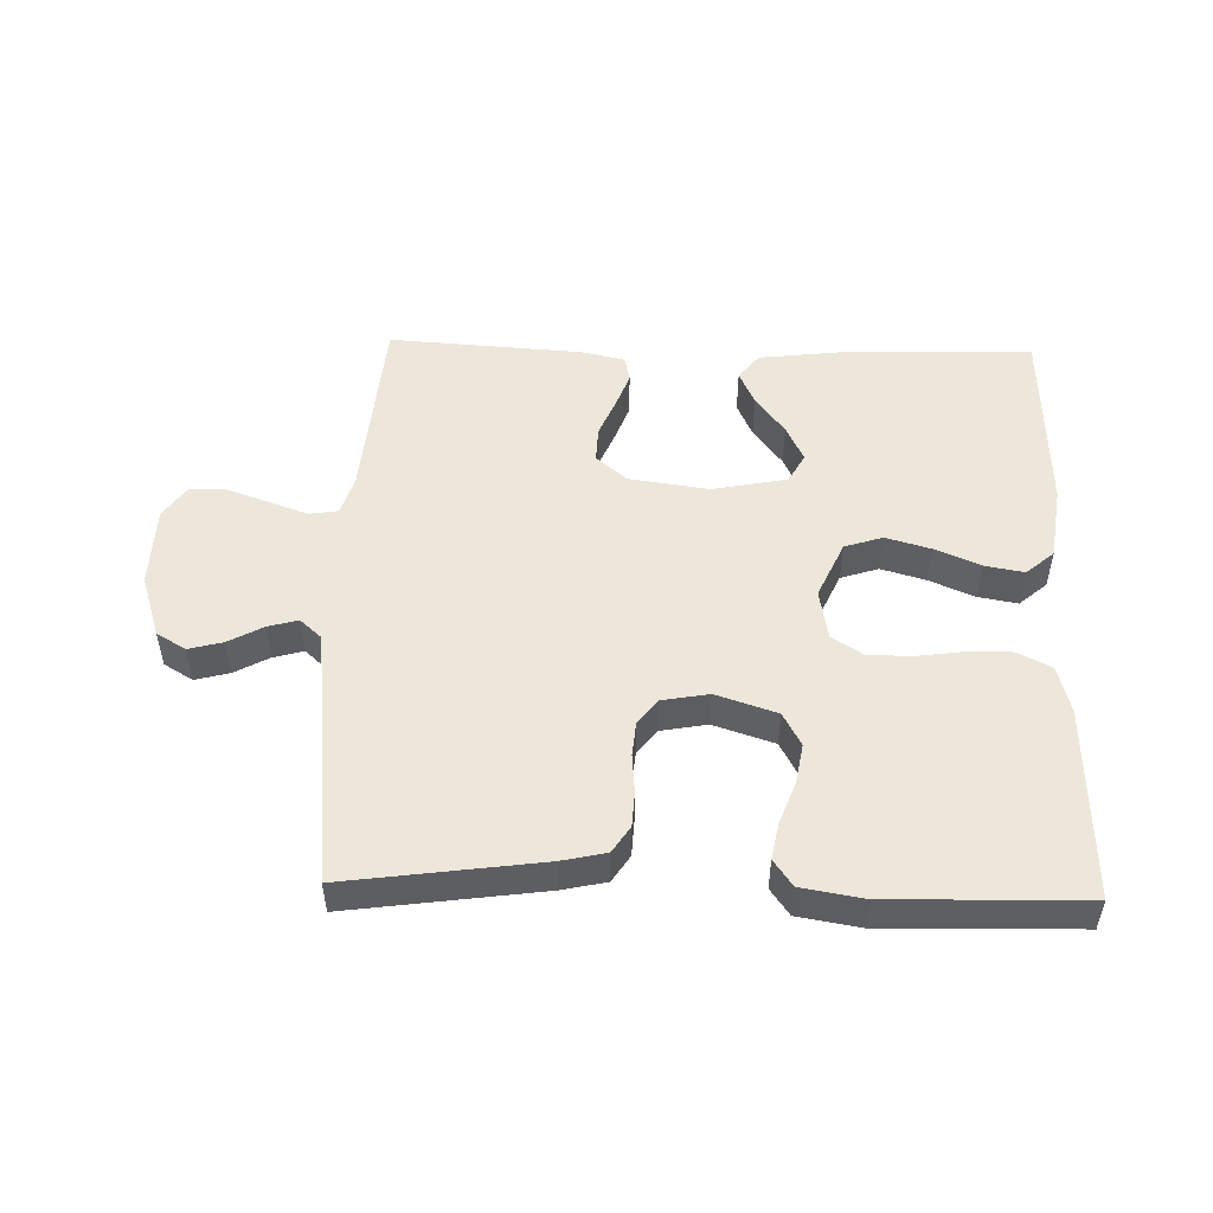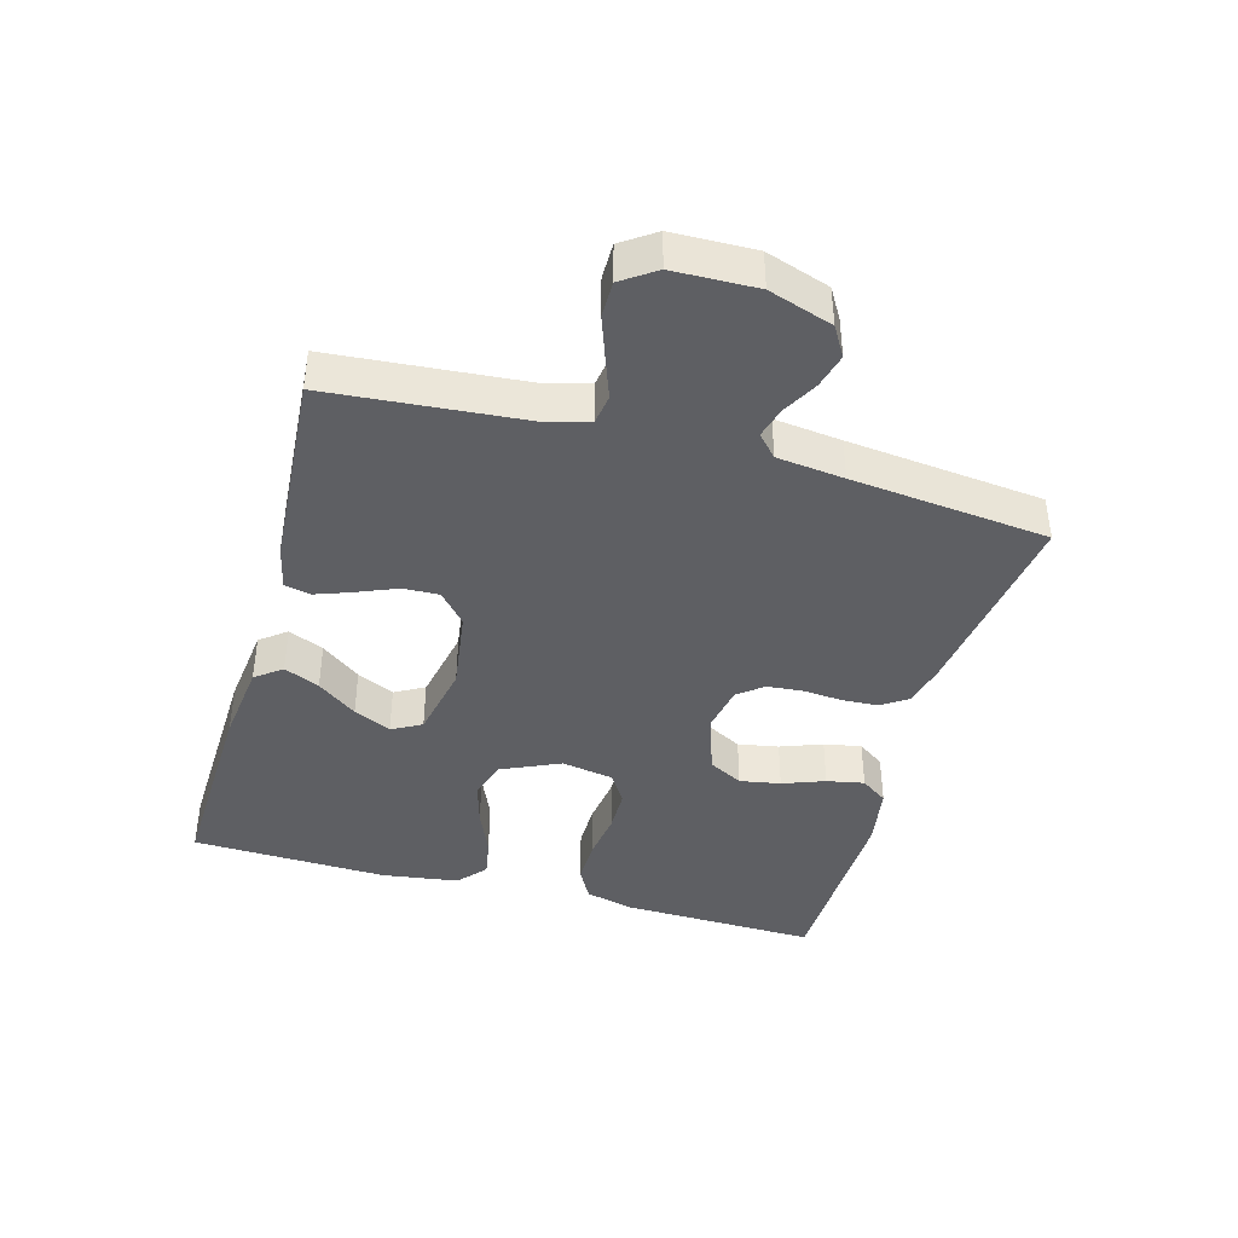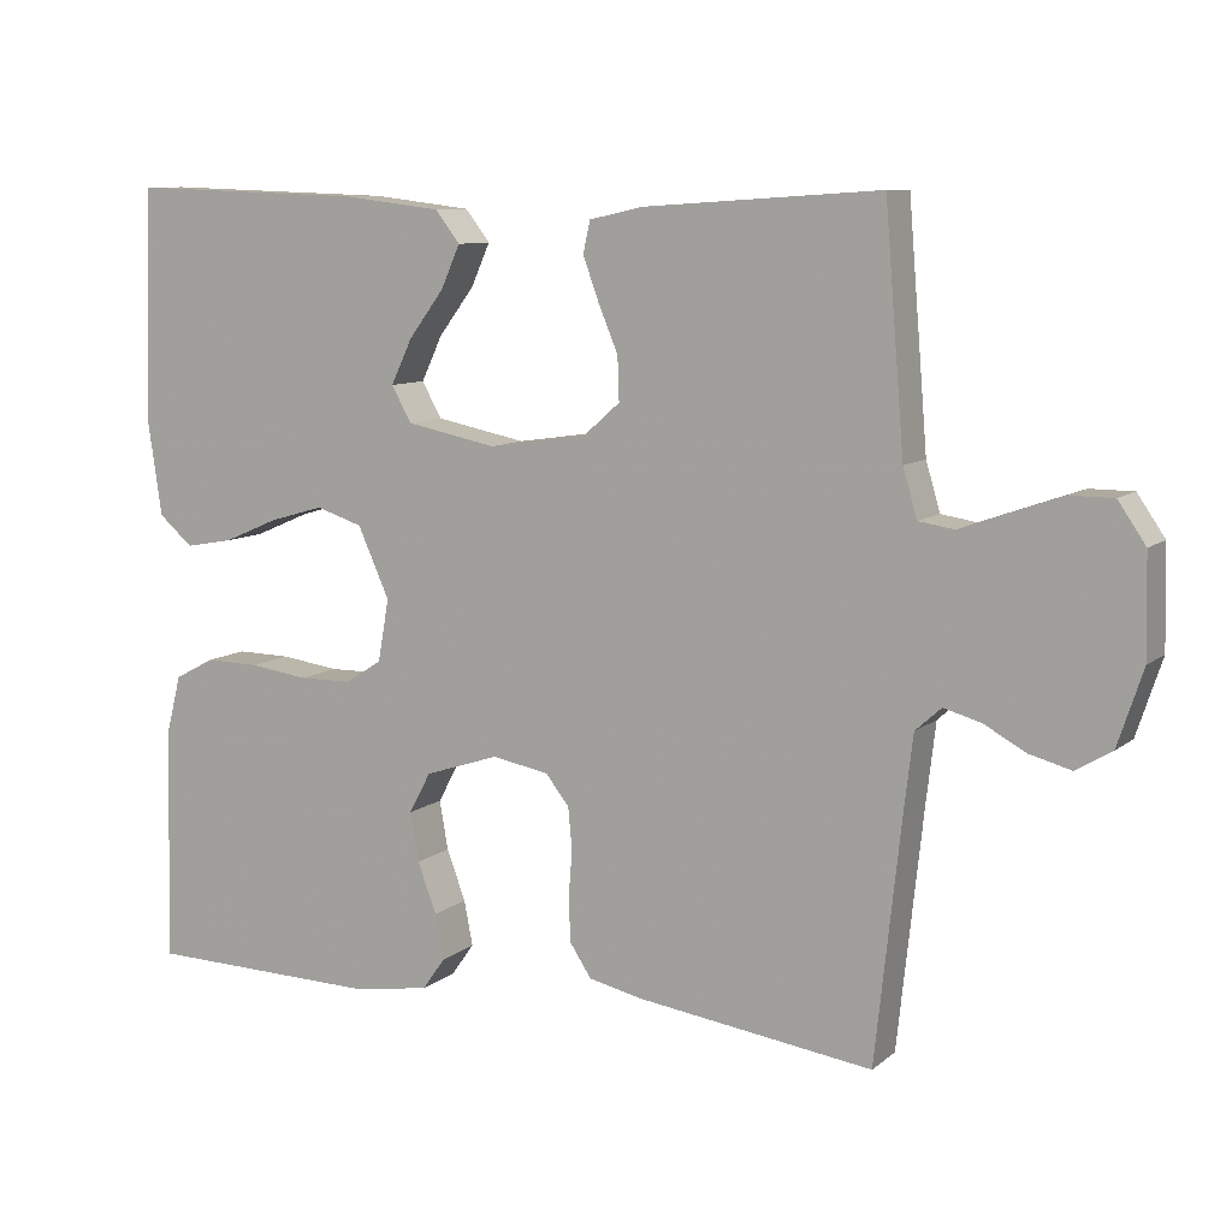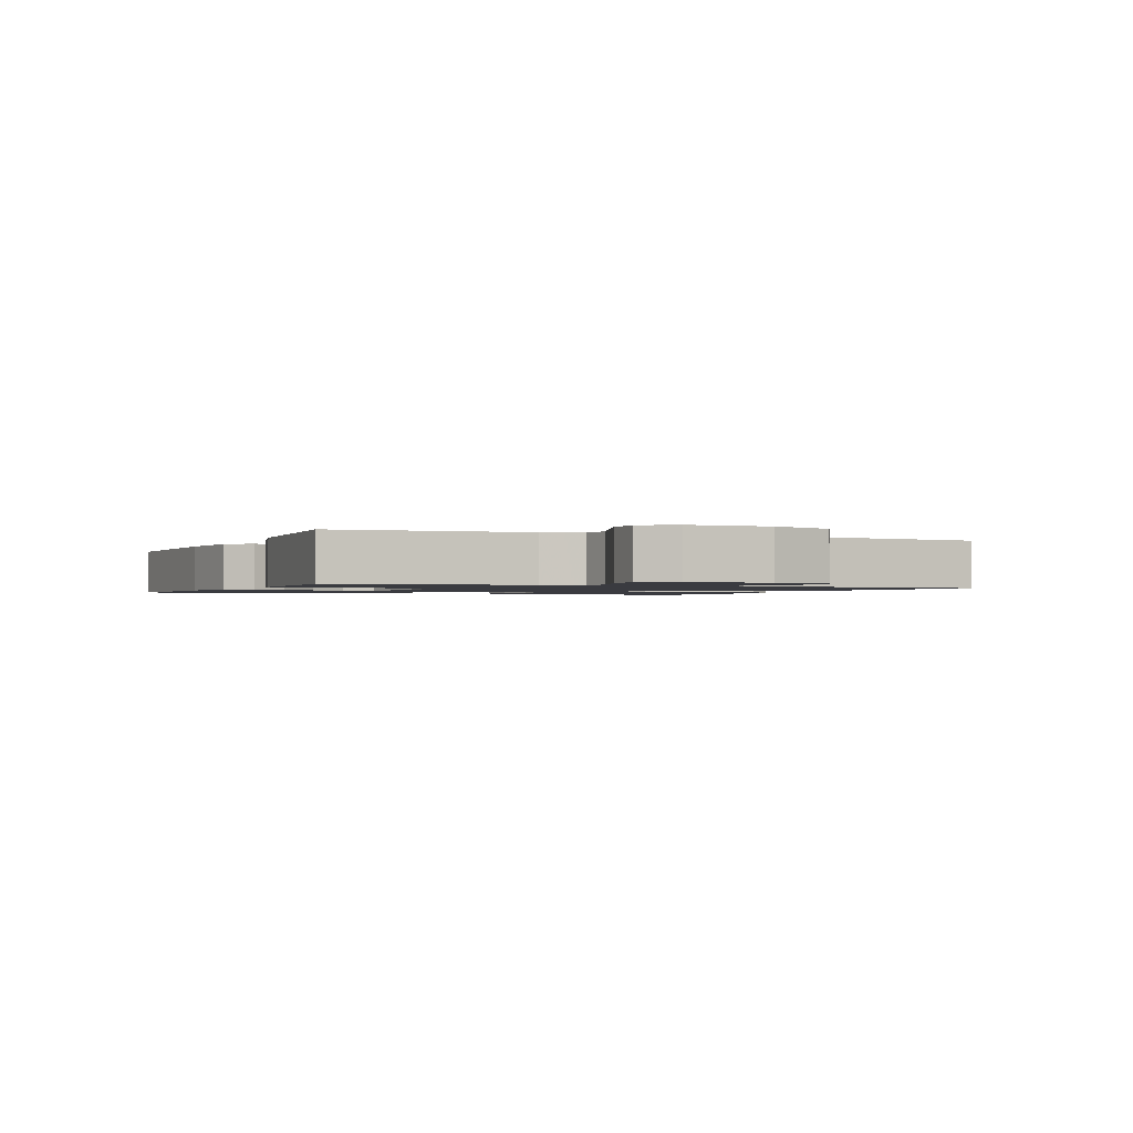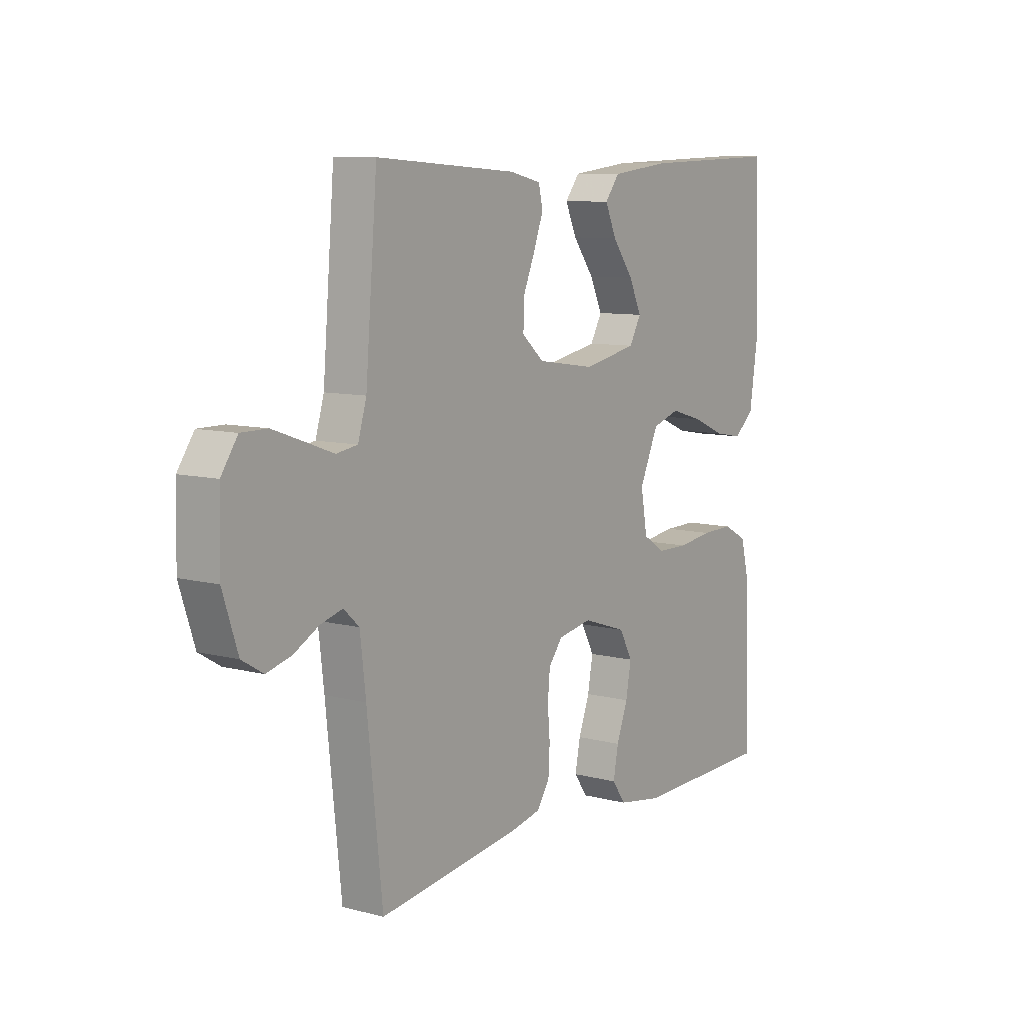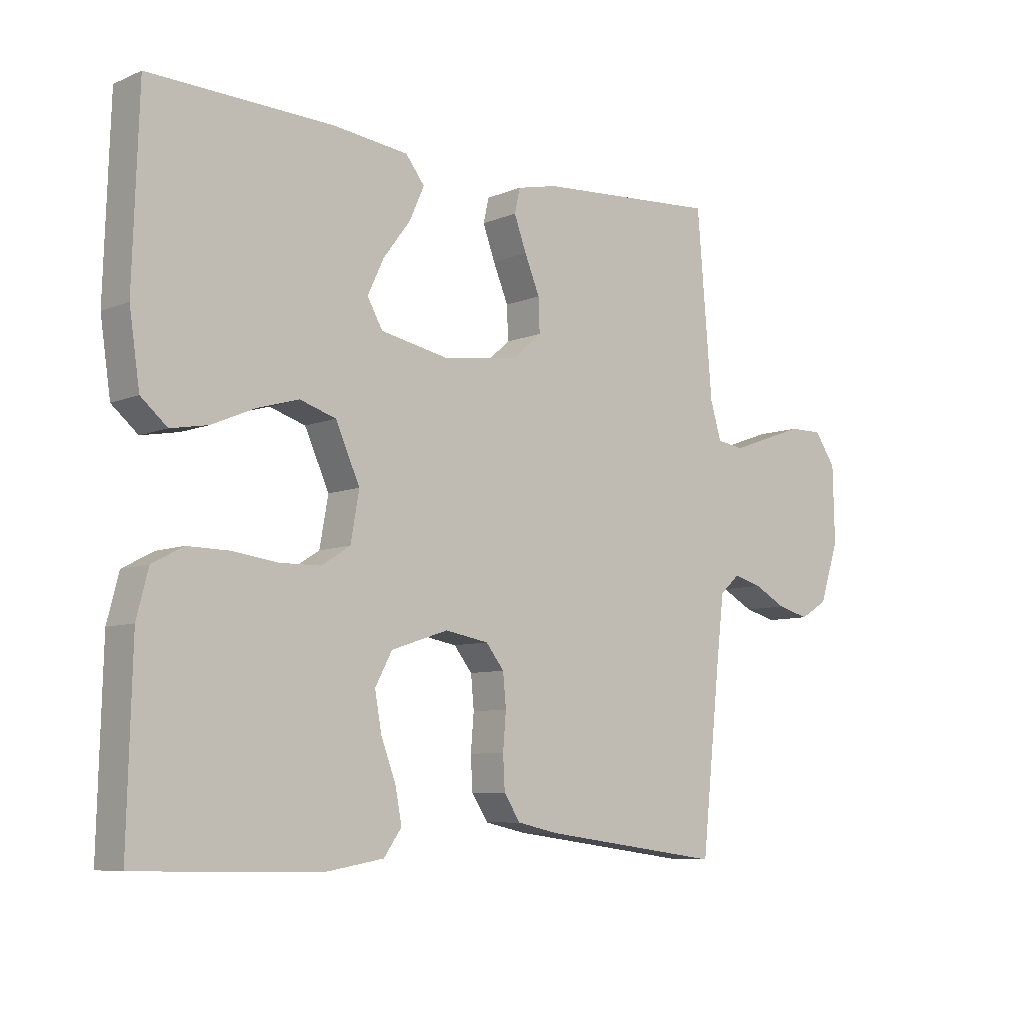
<metadata>
{"format":"obj","ext":"obj","renderer":"f3d","projection":"perspective","resolution":1024,"background":"white","views":[{"elev":50.5,"azim":-178.5,"up":"+Y"},{"elev":-40.9,"azim":74.4,"up":"+Y"},{"elev":9.4,"azim":27.8,"up":"+Z"},{"elev":-1.4,"azim":66.6,"up":"+Y"},{"elev":9.1,"azim":124.7,"up":"+Z"},{"elev":-7.6,"azim":-40.8,"up":"+Z"}]}
</metadata>
<code>
v -0.5 0.07 0.5
v -0.2 0.07 0.49
v -0.075 0.07 0.475
v -0.044 0.07 0.435
v -0.068 0.07 0.381
v -0.113 0.07 0.321
v -0.14 0.07 0.264
v -0.115 0.07 0.219
v 0 0.07 0.196
v 0.124 0.07 0.214
v 0.171 0.07 0.255
v 0.169 0.07 0.31
v 0.144 0.07 0.37
v 0.124 0.07 0.425
v 0.133 0.07 0.465
v 0.2 0.07 0.48
v 0.5 0.07 0.5
v 0.525 0.07 0.2
v 0.543 0.07 0.139
v 0.588 0.07 0.132
v 0.649 0.07 0.154
v 0.714 0.07 0.177
v 0.769 0.07 0.177
v 0.804 0.07 0.126
v 0.807 0.07 0
v 0.775 0.07 -0.097
v 0.73 0.07 -0.124
v 0.677 0.07 -0.11
v 0.624 0.07 -0.081
v 0.577 0.07 -0.068
v 0.544 0.07 -0.098
v 0.532 0.07 -0.2
v 0.5 0.07 -0.5
v 0.2 0.07 -0.459
v 0.132 0.07 -0.444
v 0.105 0.07 -0.403
v 0.102 0.07 -0.348
v 0.107 0.07 -0.288
v 0.102 0.07 -0.234
v 0.072 0.07 -0.196
v 0 0.07 -0.183
v -0.094 0.07 -0.214
v -0.122 0.07 -0.266
v -0.111 0.07 -0.328
v -0.087 0.07 -0.392
v -0.076 0.07 -0.449
v -0.105 0.07 -0.49
v -0.2 0.07 -0.506
v -0.5 0.07 -0.5
v -0.492 0.07 -0.2
v -0.473 0.07 -0.126
v -0.422 0.07 -0.099
v -0.353 0.07 -0.1
v -0.279 0.07 -0.11
v -0.212 0.07 -0.109
v -0.165 0.07 -0.079
v -0.151 0.07 0
v -0.191 0.07 0.089
v -0.25 0.07 0.108
v -0.319 0.07 0.088
v -0.389 0.07 0.058
v -0.45 0.07 0.047
v -0.493 0.07 0.084
v -0.51 0.07 0.2
v -0.5 0 0.5
v -0.2 0 0.49
v -0.075 0 0.475
v -0.044 0 0.435
v -0.068 0 0.381
v -0.113 0 0.321
v -0.14 0 0.264
v -0.115 0 0.219
v 0 0 0.196
v 0.124 0 0.214
v 0.171 0 0.255
v 0.169 0 0.31
v 0.144 0 0.37
v 0.124 0 0.425
v 0.133 0 0.465
v 0.2 0 0.48
v 0.5 0 0.5
v 0.525 0 0.2
v 0.543 0 0.139
v 0.588 0 0.132
v 0.649 0 0.154
v 0.714 0 0.177
v 0.769 0 0.177
v 0.804 0 0.126
v 0.807 0 0
v 0.775 0 -0.097
v 0.73 0 -0.124
v 0.677 0 -0.11
v 0.624 0 -0.081
v 0.577 0 -0.068
v 0.544 0 -0.098
v 0.532 0 -0.2
v 0.5 0 -0.5
v 0.2 0 -0.459
v 0.132 0 -0.444
v 0.105 0 -0.403
v 0.102 0 -0.348
v 0.107 0 -0.288
v 0.102 0 -0.234
v 0.072 0 -0.196
v 0 0 -0.183
v -0.094 0 -0.214
v -0.122 0 -0.266
v -0.111 0 -0.328
v -0.087 0 -0.392
v -0.076 0 -0.449
v -0.105 0 -0.49
v -0.2 0 -0.506
v -0.5 0 -0.5
v -0.492 0 -0.2
v -0.473 0 -0.126
v -0.422 0 -0.099
v -0.353 0 -0.1
v -0.279 0 -0.11
v -0.212 0 -0.109
v -0.165 0 -0.079
v -0.151 0 0
v -0.191 0 0.089
v -0.25 0 0.108
v -0.319 0 0.088
v -0.389 0 0.058
v -0.45 0 0.047
v -0.493 0 0.084
v -0.51 0 0.2
f 4 5 6
f 3 4 6
f 2 3 6
f 1 2 6
f 64 1 6
f 63 64 6
f 62 63 6
f 61 62 6
f 60 61 6
f 59 60 6 7
f 58 59 7 8
f 57 58 8 9
f 56 57 9 10
f 52 53 54
f 51 52 54
f 50 51 54
f 49 50 54
f 48 49 54
f 47 48 54
f 46 47 54
f 45 46 54
f 44 45 54
f 43 44 54 55
f 42 43 55 56
f 36 37 38
f 35 36 38
f 34 35 38
f 33 34 38
f 32 33 38
f 31 32 38 39
f 30 31 39 40
f 27 28 29
f 26 27 29
f 25 26 29
f 24 25 29
f 23 24 29
f 22 23 29
f 21 22 29
f 20 21 29
f 19 20 29 30
f 30 40 41
f 19 30 41
f 18 19 41
f 16 17 18
f 15 16 18
f 14 15 18
f 13 14 18
f 12 13 18
f 56 10 11
f 42 56 11
f 41 42 11
f 18 41 11
f 11 12 18
f 70 69 68
f 70 68 67
f 70 67 66
f 70 66 65
f 70 65 128
f 70 128 127
f 70 127 126
f 70 126 125
f 70 125 124
f 71 70 124 123
f 72 71 123 122
f 73 72 122 121
f 74 73 121 120
f 118 117 116
f 118 116 115
f 118 115 114
f 118 114 113
f 118 113 112
f 118 112 111
f 118 111 110
f 118 110 109
f 118 109 108
f 119 118 108 107
f 120 119 107 106
f 102 101 100
f 102 100 99
f 102 99 98
f 102 98 97
f 102 97 96
f 103 102 96 95
f 104 103 95 94
f 93 92 91
f 93 91 90
f 93 90 89
f 93 89 88
f 93 88 87
f 93 87 86
f 93 86 85
f 93 85 84
f 94 93 84 83
f 105 104 94
f 105 94 83
f 105 83 82
f 82 81 80
f 82 80 79
f 82 79 78
f 82 78 77
f 82 77 76
f 75 74 120
f 75 120 106
f 75 106 105
f 75 105 82
f 82 76 75
f 1 65 66 2
f 2 66 67 3
f 3 67 68 4
f 4 68 69 5
f 5 69 70 6
f 6 70 71 7
f 7 71 72 8
f 8 72 73 9
f 9 73 74 10
f 10 74 75 11
f 11 75 76 12
f 12 76 77 13
f 13 77 78 14
f 14 78 79 15
f 15 79 80 16
f 16 80 81 17
f 17 81 82 18
f 18 82 83 19
f 19 83 84 20
f 20 84 85 21
f 21 85 86 22
f 22 86 87 23
f 23 87 88 24
f 24 88 89 25
f 25 89 90 26
f 26 90 91 27
f 27 91 92 28
f 28 92 93 29
f 29 93 94 30
f 30 94 95 31
f 31 95 96 32
f 32 96 97 33
f 33 97 98 34
f 34 98 99 35
f 35 99 100 36
f 36 100 101 37
f 37 101 102 38
f 38 102 103 39
f 39 103 104 40
f 40 104 105 41
f 41 105 106 42
f 42 106 107 43
f 43 107 108 44
f 44 108 109 45
f 45 109 110 46
f 46 110 111 47
f 47 111 112 48
f 48 112 113 49
f 49 113 114 50
f 50 114 115 51
f 51 115 116 52
f 52 116 117 53
f 53 117 118 54
f 54 118 119 55
f 55 119 120 56
f 56 120 121 57
f 57 121 122 58
f 58 122 123 59
f 59 123 124 60
f 60 124 125 61
f 61 125 126 62
f 62 126 127 63
f 63 127 128 64
f 64 128 65 1

</code>
